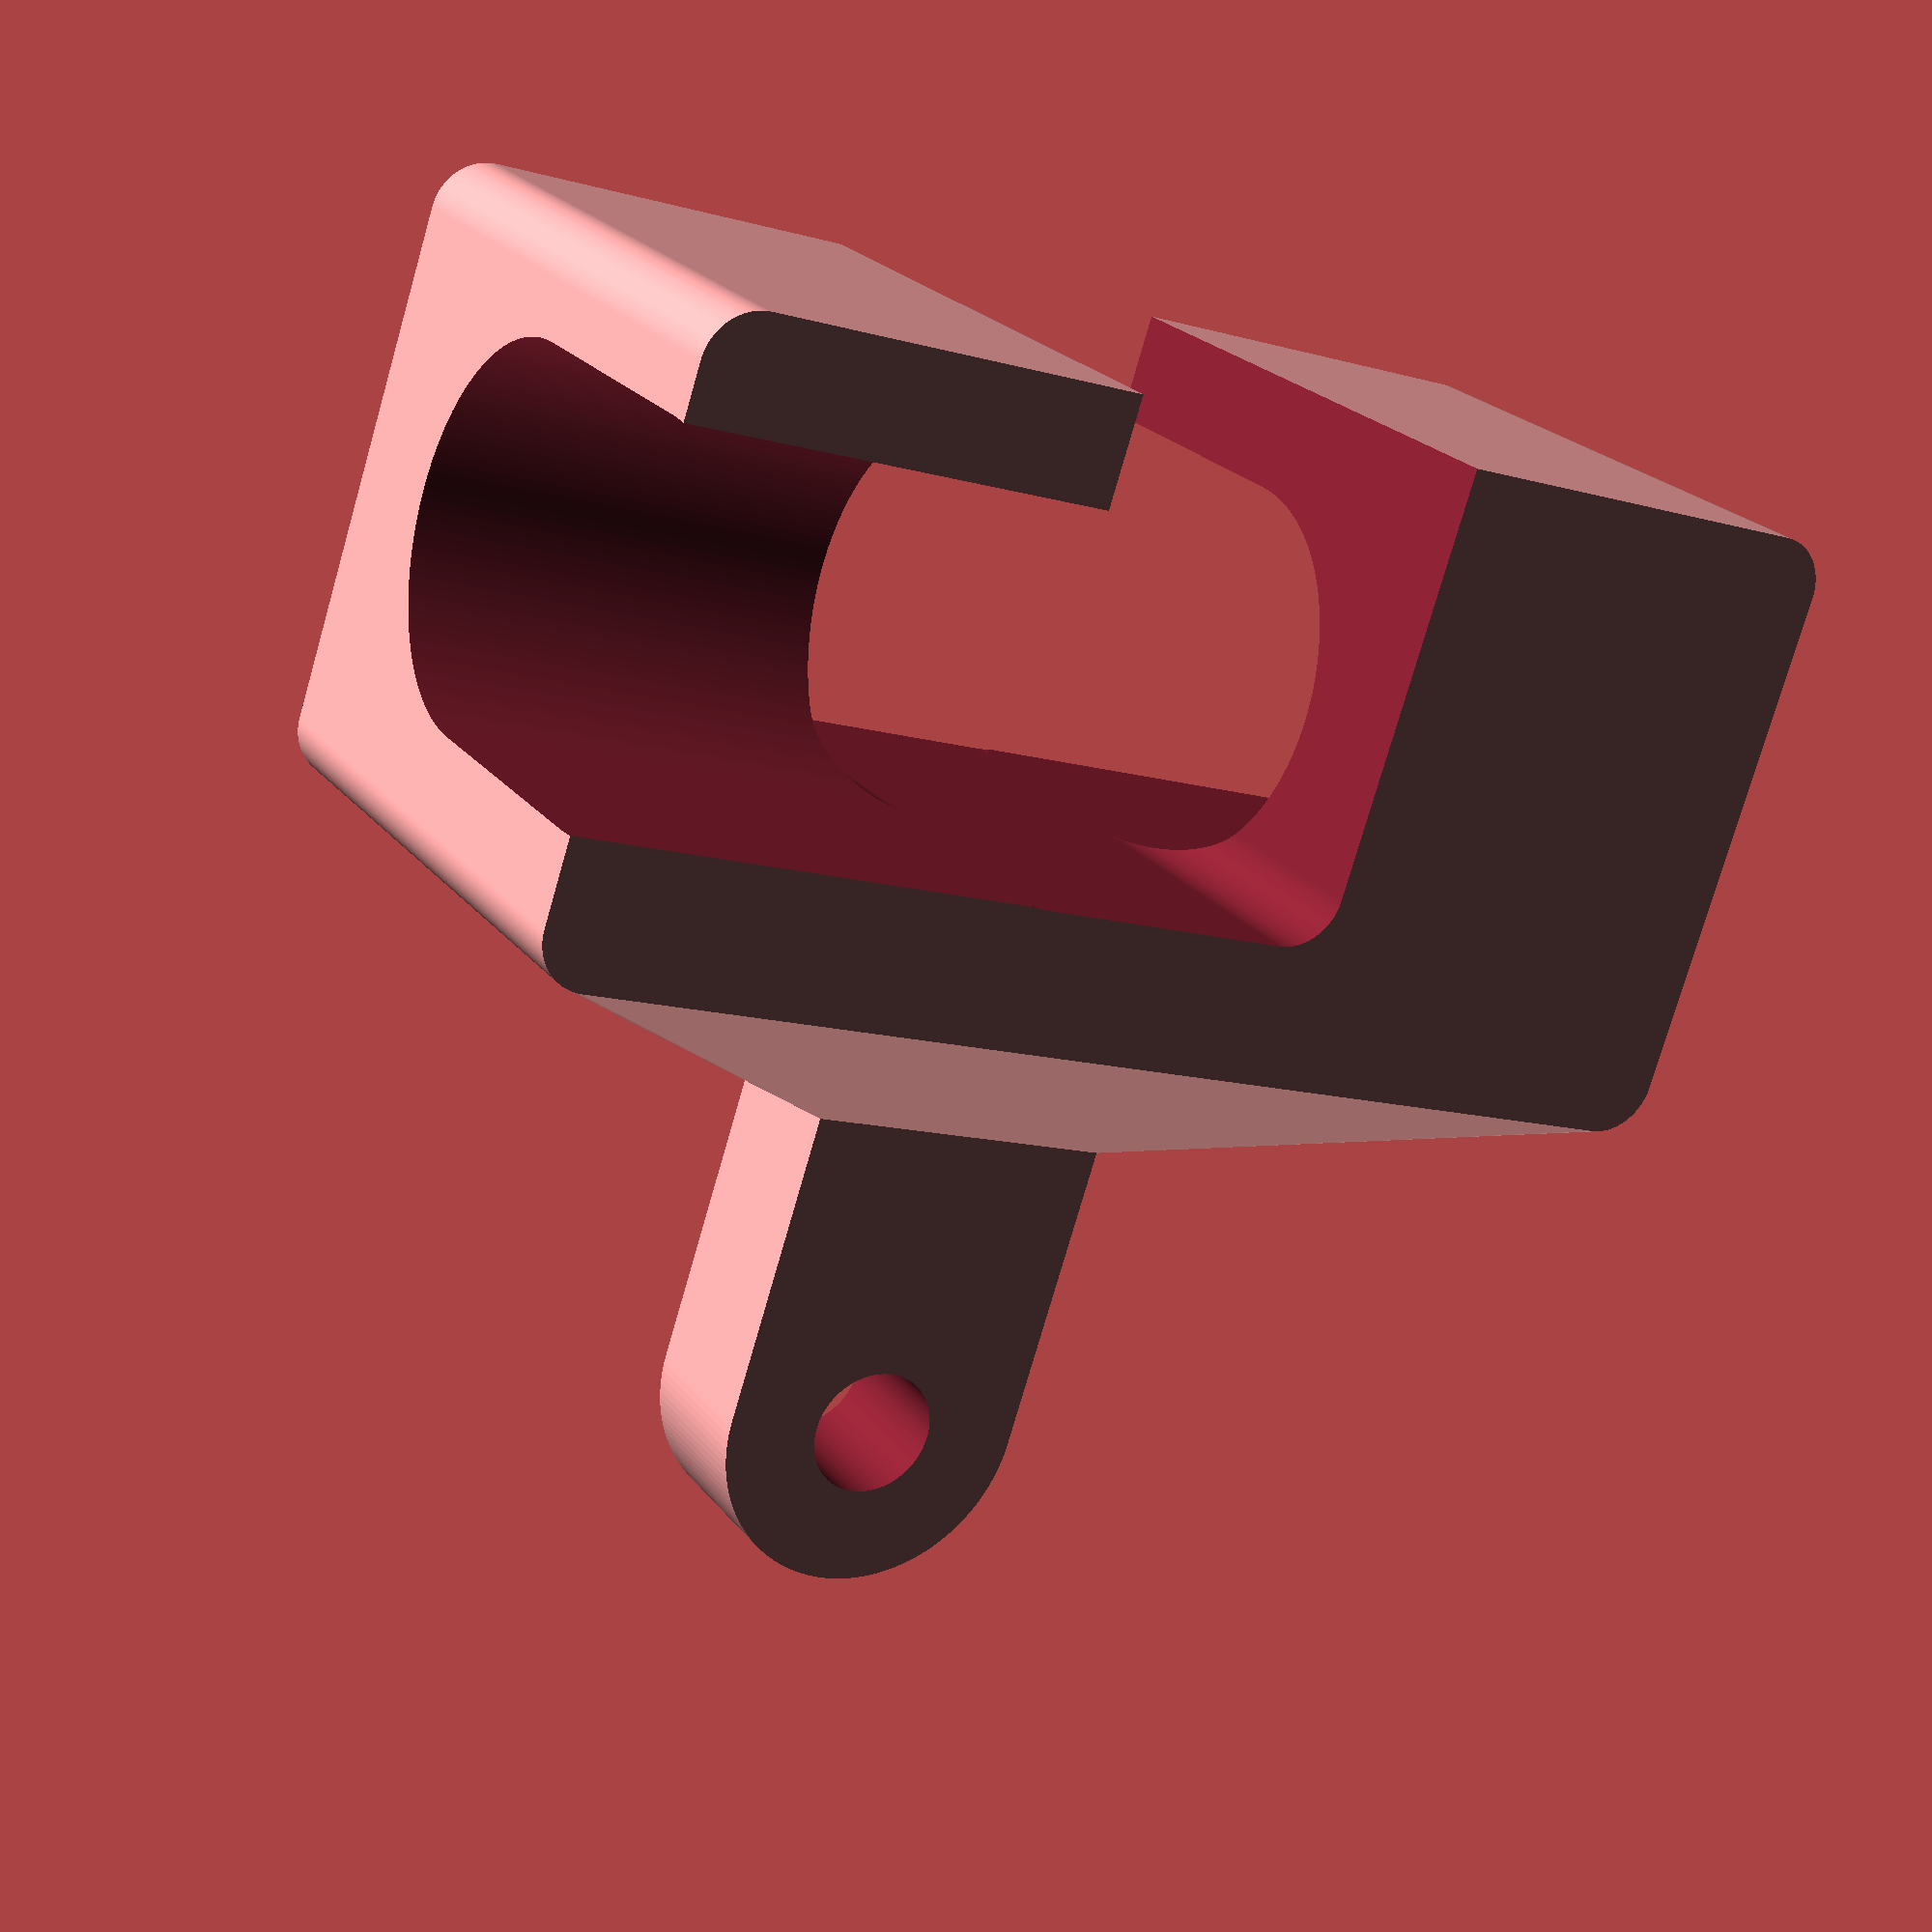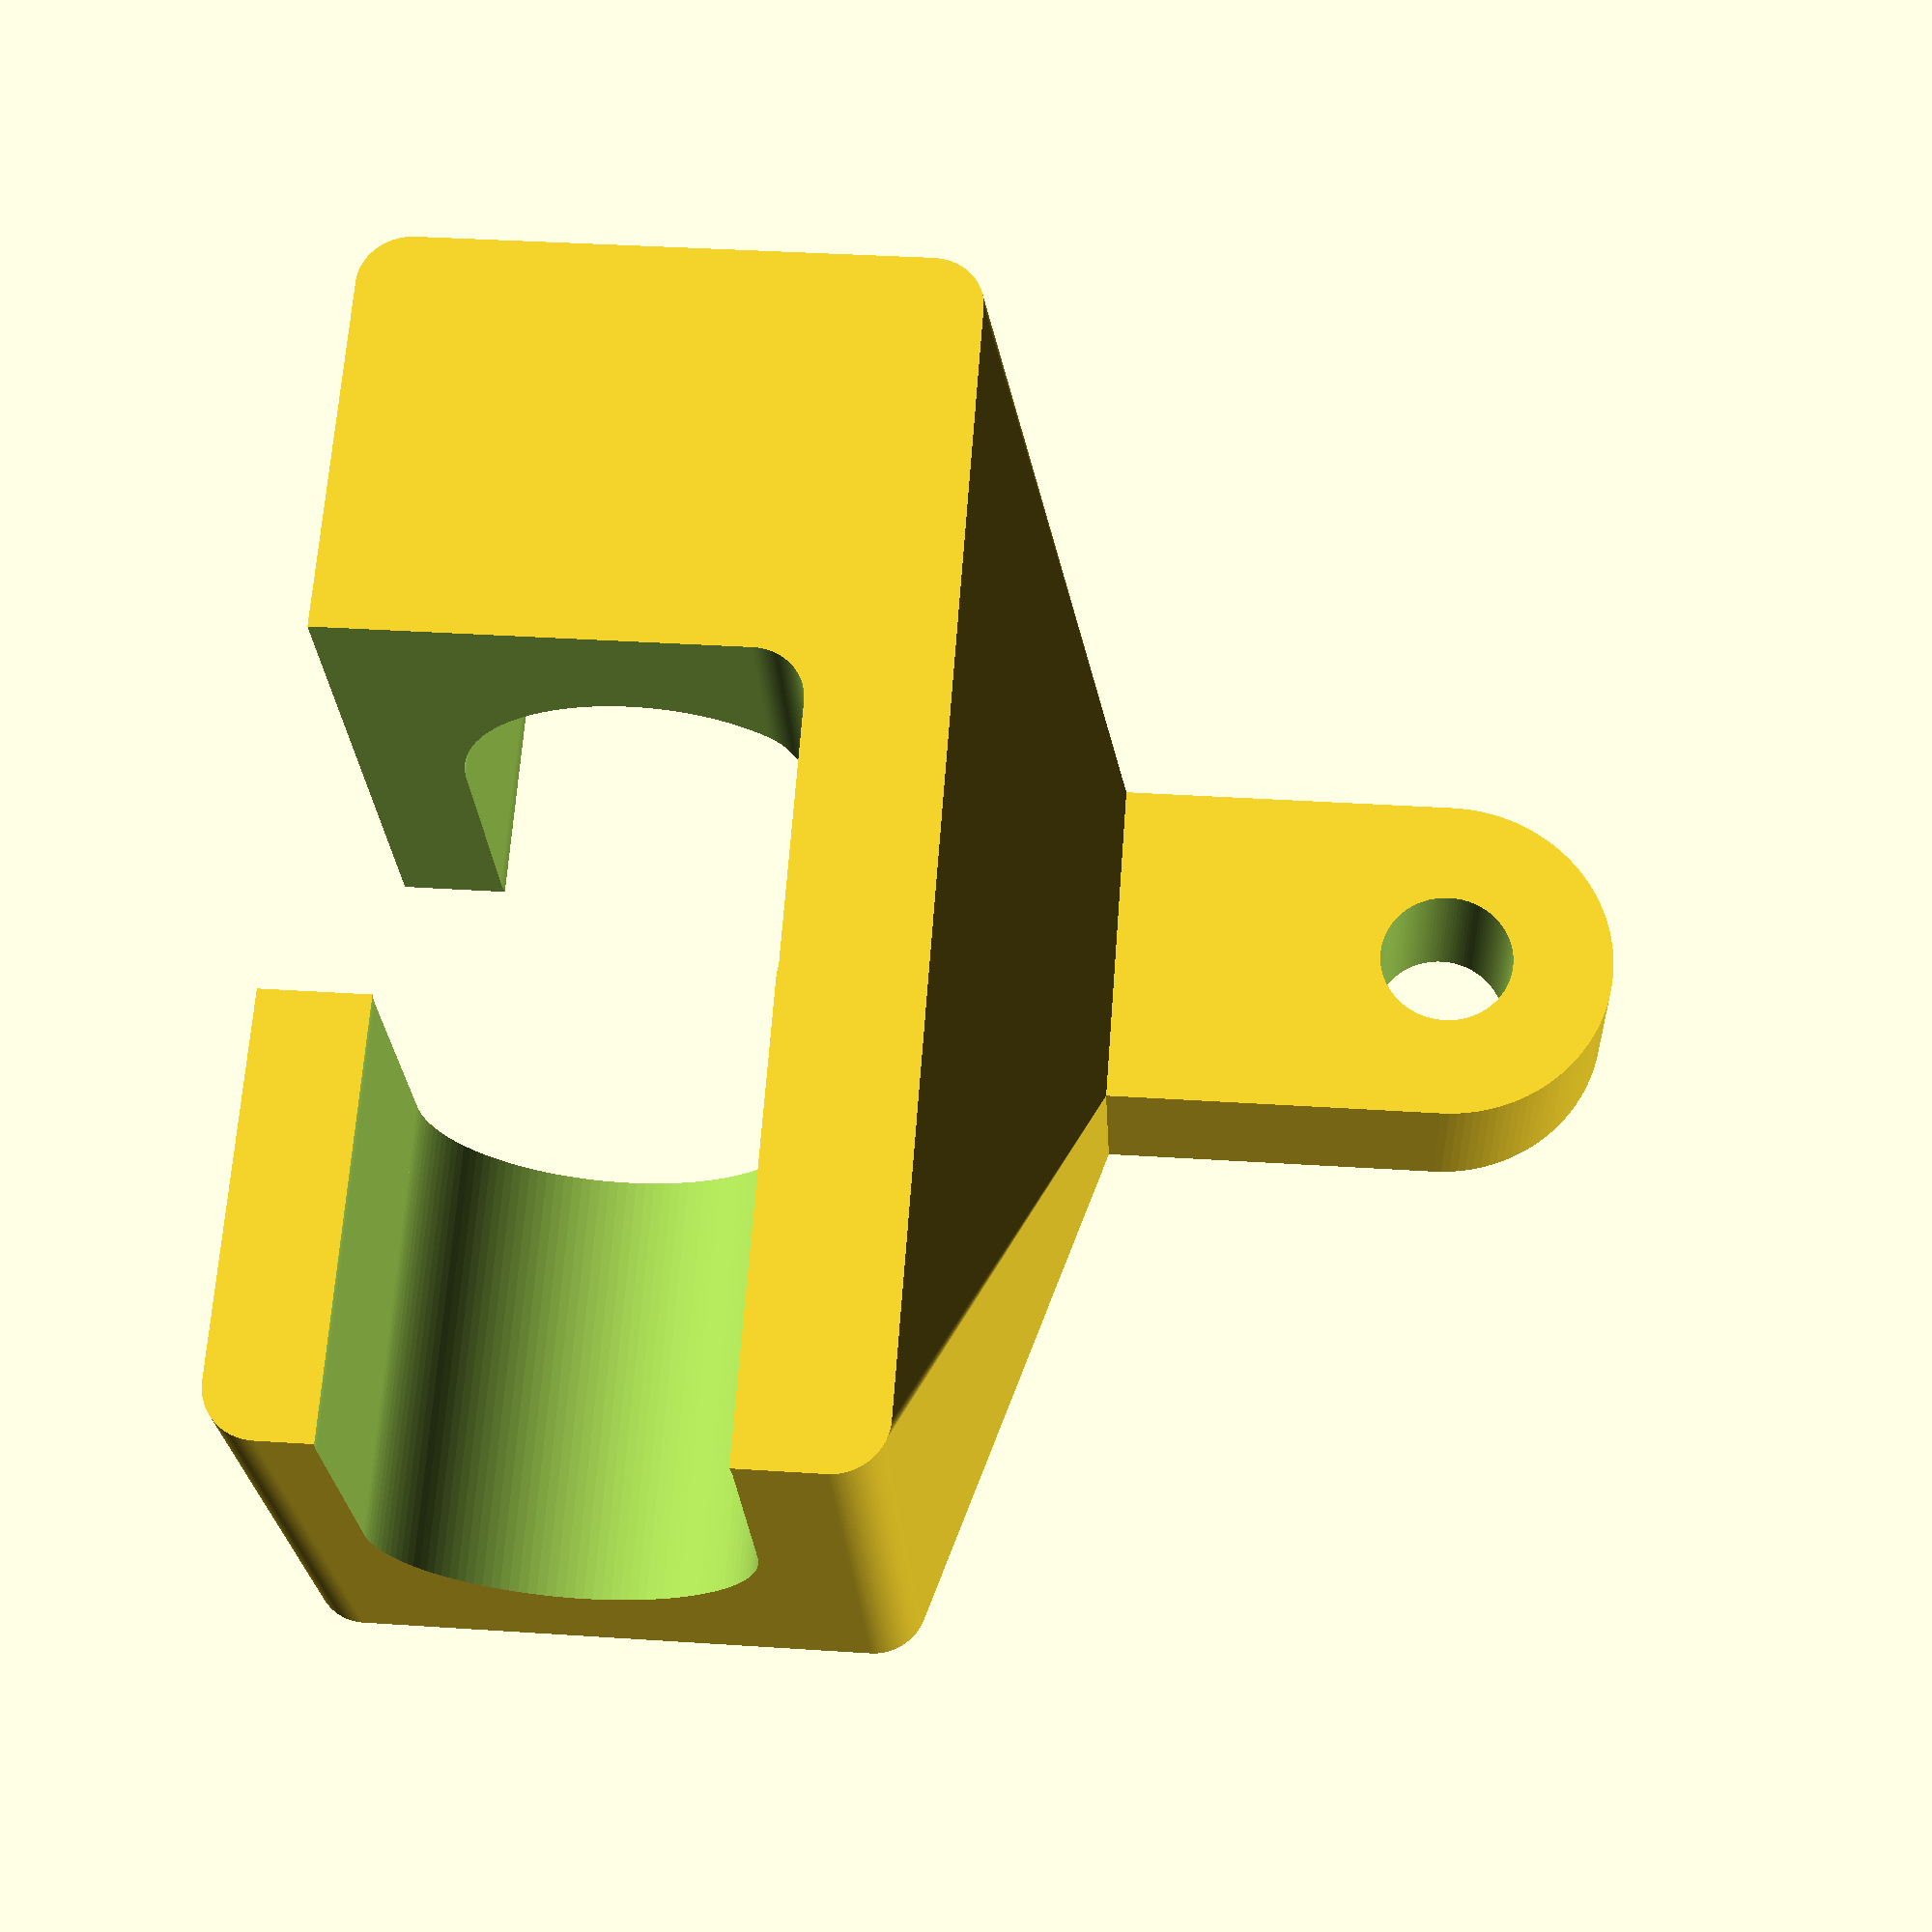
<openscad>
// Trailer Coupling Mount with Locking Fork (Final Clean Version)

// -- Parameters --
// Adjust these values to change the model's dimensions

$fn=128; 

// Overall dimensions
part_height = 15;              // Total height of the first section in mm
extension_length = 30;         // Length of the transition section
end_cube_size = 58;            // Edge length of the end cube

// Profile dimensions
cylinder_diameter = 30;        // Diameter of the circular end
bolt_hole_diameter = 12;       // Diameter of the hole for the bolt

// Fork dimensions
fork_cutout_width = 35;        // The width of the material to remove (Y-axis)
// CORRECTED: Cutout depth must be less than end_cube_size. 40mm leaves a 12mm back wall.
fork_cutout_depth = 45;        

lock_cutout_length = 35;       // The total length of the locking slots
lock_cutout_slot_width = 70;   // The width of the locking cutter
lock_cutout_slot_height = 25;  // The height of the locking cutter
lock_cutout_offset = 00;

// Production Parameters
fillet_radius = 5;             // Radius for internal and external fillets


// -- Modules --

module rounded_cutter(size, radius) {
    hull() {
        for (x = [-1, 1], y = [-1, 1]) {
            translate([x * (size[0]/2 - radius), y * (size[1]/2 - radius), 0]) {
                cylinder(h = size[2], r = radius, center=true);
            }
        }
    }
}

// This module creates the custom-shaped cutter for the locking slots
module locking_cutter(length, width, height) {
    union() {
        translate([-lock_cutout_offset, 0, height/2]) {
            rotate([90, 0, 0]) { cylinder(h = width, d = length, center = true); }
        }
        translate([-lock_cutout_offset, 0, -height/2]) {
            rotate([90, 0, 0]) { cylinder(h = width, d = length, center = true); }
        }
        translate([-lock_cutout_offset, 0, 0]) {
            cube([length, width, height], center = true);
        }
        
        translate([-lock_cutout_offset, 0, -lock_cutout_length-2]) {
            rotate([90, 0, 90]) { cylinder(h = 50, d = 5, center = true); }
        }
        translate([-lock_cutout_offset, 10, -lock_cutout_length-2]) {
            rotate([90, 0, 90]) { cylinder(h = 50, d = 5, center = true); }
        }
        translate([-lock_cutout_offset, 20, -lock_cutout_length-2]) {
            rotate([90, 0, 90]) { cylinder(h = 50, d = 5, center = true); }
        }
        translate([-lock_cutout_offset, 30, -lock_cutout_length-2]) {
            rotate([90, 0, 90]) { cylinder(h = 50, d = 5, center = true); }
        }
    }
    
    
}


// -- Model Generation --
// The model is now a single 'difference' operation for clarity and robustness.

// First, we define all the key positions using the parameters
fork_center_x = extension_length + (cylinder_diameter / 2) + (end_cube_size / 2);
fork_front_face_x = fork_center_x + (end_cube_size / 2);
main_cutter_center_x = fork_front_face_x - (fork_cutout_depth / 2);
fork_back_wall_x = main_cutter_center_x - (fork_cutout_depth / 2);

tine_width = (end_cube_size - fork_cutout_width) / 2;
tine_center_y = (fork_cutout_width / 2) + (tine_width / 2);
locking_cut_center_z = end_cube_size / 4;


difference() {

    // --- 1. The COMPLETE SOLID BODY ---
    // This union creates the entire solid part with all smooth transitions and reinforcements.
    union() {
        
        // a) The main constant-height body
        linear_extrude(height = part_height, center = true) {
            hull() {
                circle(d = cylinder_diameter);
                translate([extension_length, 0]) {
                    square(cylinder_diameter, center = true);
                }
            }
        }
        
        // b) The fork block with an integrated, controlled transition
        hull() {
            // This anchors the start of the hull to the end of the main body
            translate([extension_length, 0, 0]) {
                cube([0.1, cylinder_diameter, part_height], center=true);
            }
            
            // This is the full, solid fork block with rounded outer corners
            translate([fork_center_x, 0, 0]) {
                linear_extrude(height = end_cube_size, center = true) {
                    hull() {
                        for (x = [-1, 1], y = [-1, 1]) {
                            translate([
                                x * (end_cube_size / 2 - fillet_radius),
                                y * (end_cube_size*2 / 2 - fillet_radius)
                            ]) circle(r = fillet_radius);
                        }
                    }
                }
            }
        }        
    }
    
    // --- 2. ALL THE CUTTERS ---
    // These objects are now subtracted from the solid body created above.
    
    // a) The main bolt hole
    cylinder(h = part_height + 2, d = bolt_hole_diameter, center = true);
    
    // b) The main fork slot
    translate([main_cutter_center_x+5, 0, 0]) {
        rounded_cutter([fork_cutout_depth+10, fork_cutout_width, end_cube_size + 2], fillet_radius);
    }
    
    for (angle = [0, 180]) {
        rotate([angle, 0, 0]) {
            translate([
                fork_back_wall_x + (lock_cutout_length / 2),
                tine_center_y,
                locking_cut_center_z
            ]) {
                locking_cutter(lock_cutout_length, lock_cutout_slot_width, lock_cutout_slot_height);
            }
        }
    }
}
</openscad>
<views>
elev=337.7 azim=251.9 roll=152.9 proj=p view=solid
elev=202.7 azim=4.2 roll=177.5 proj=p view=wireframe
</views>
